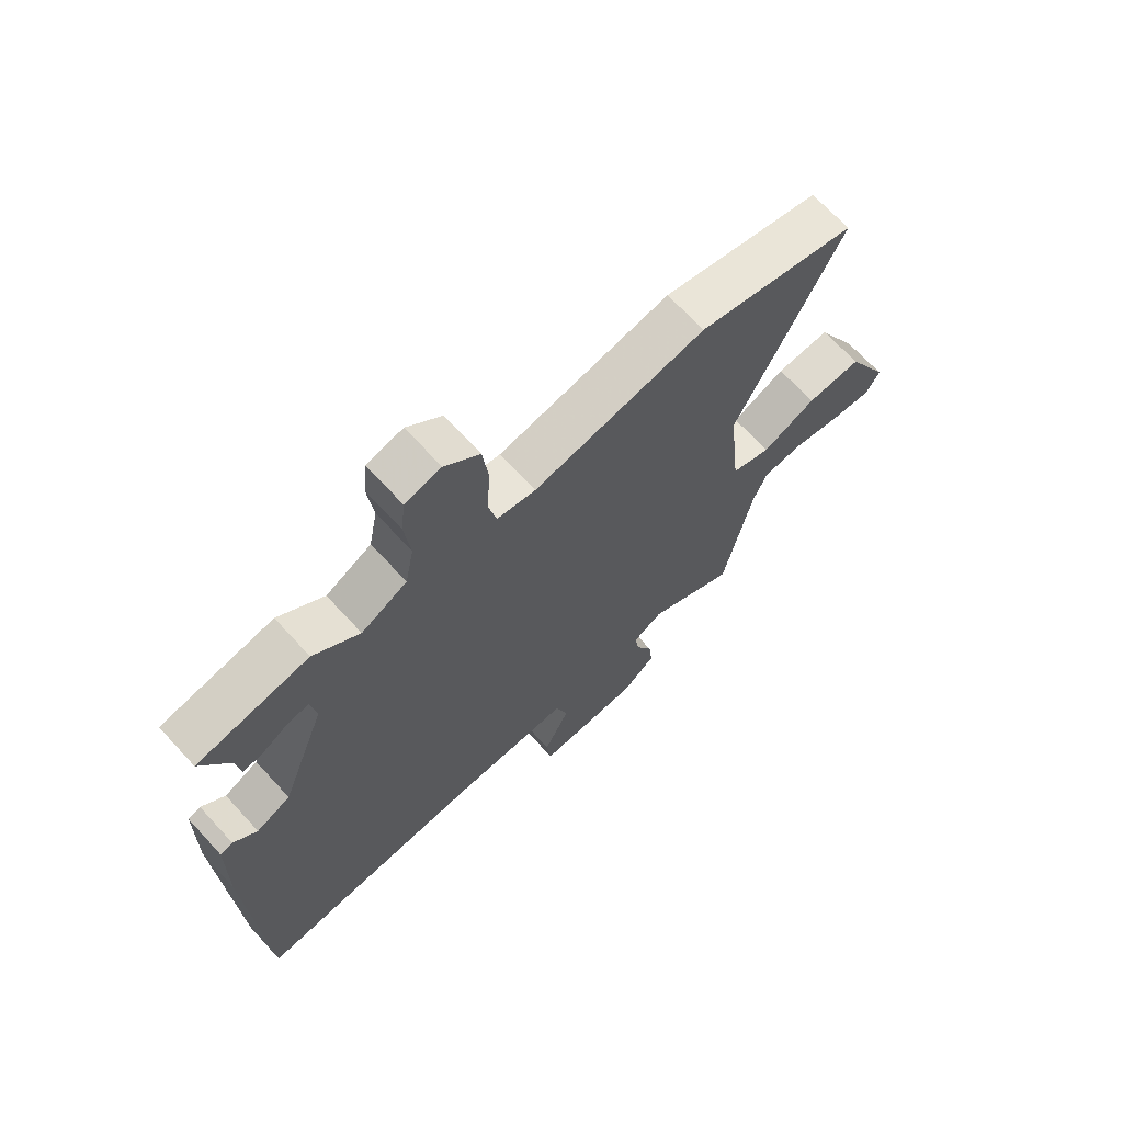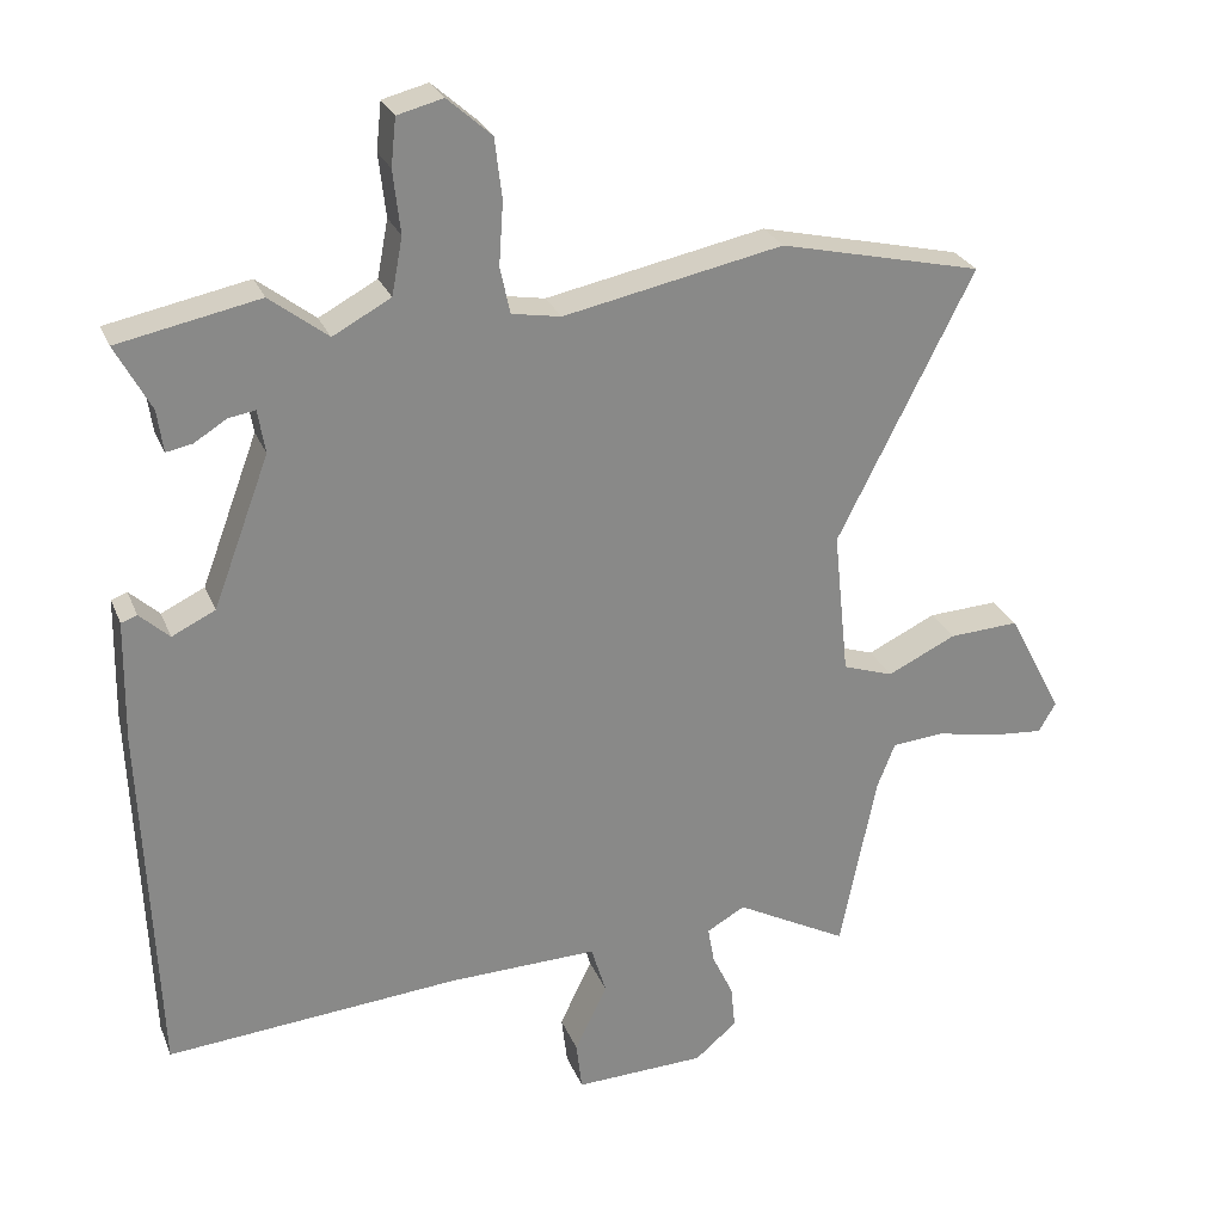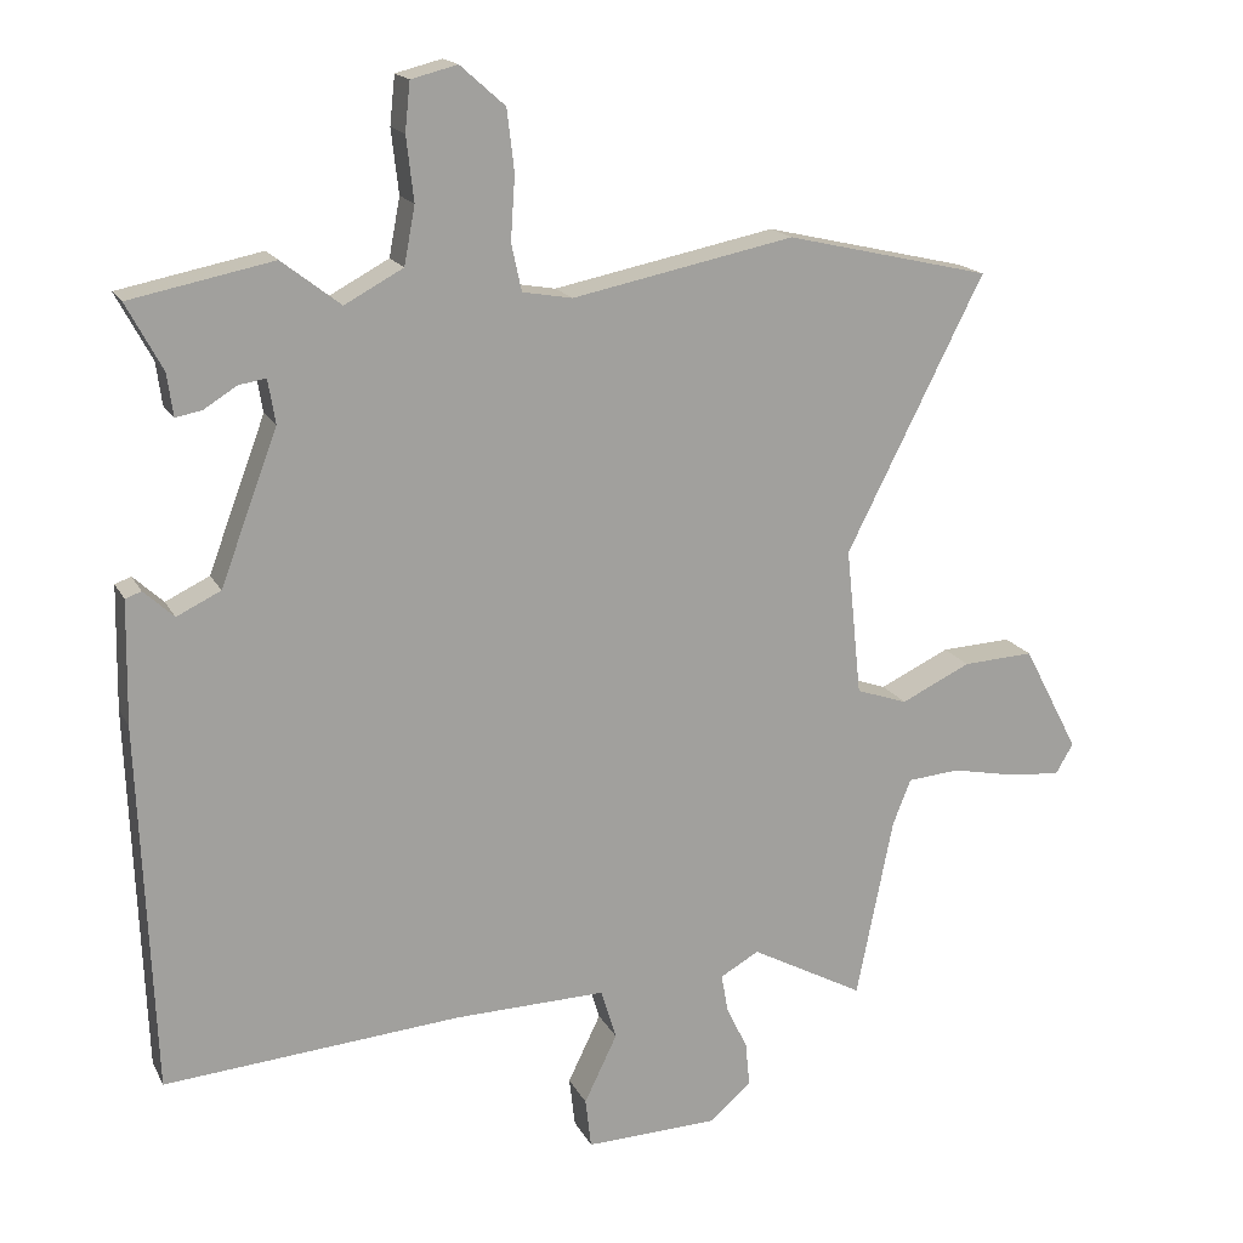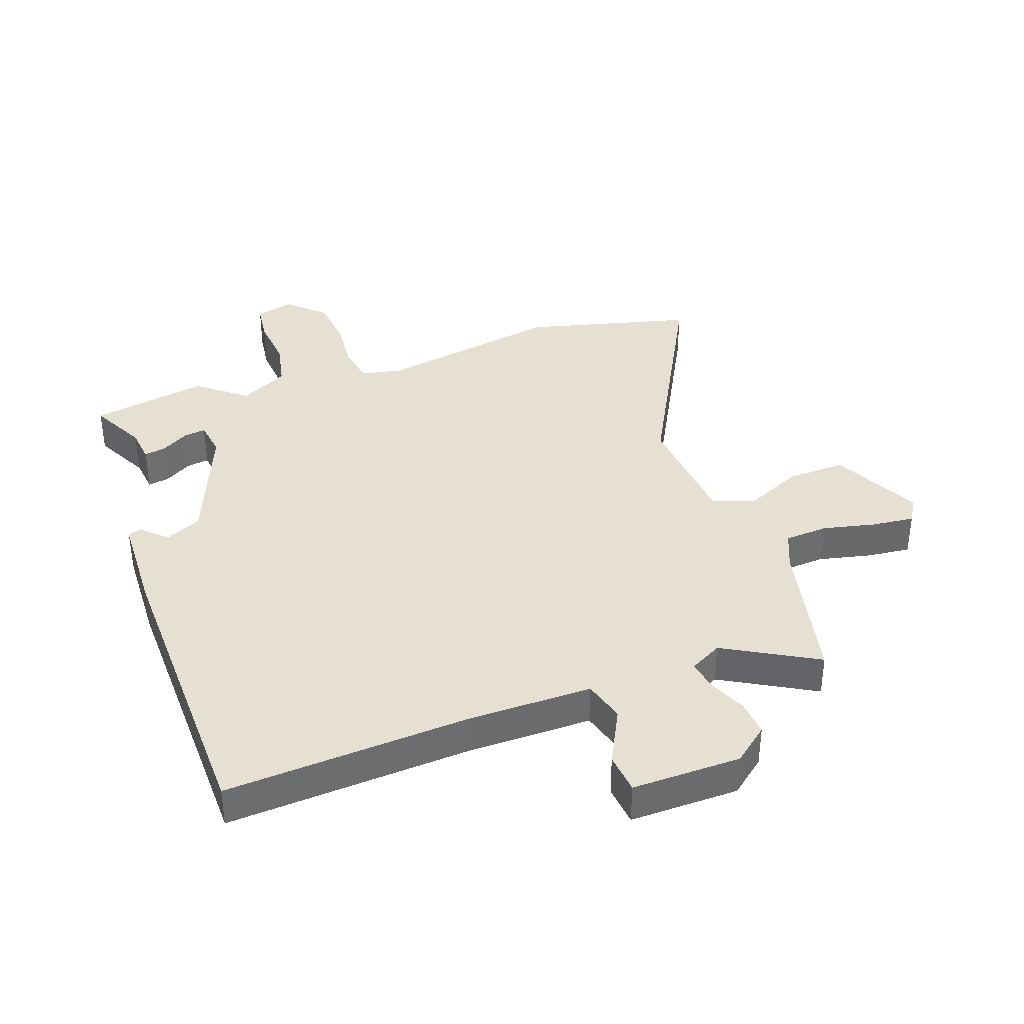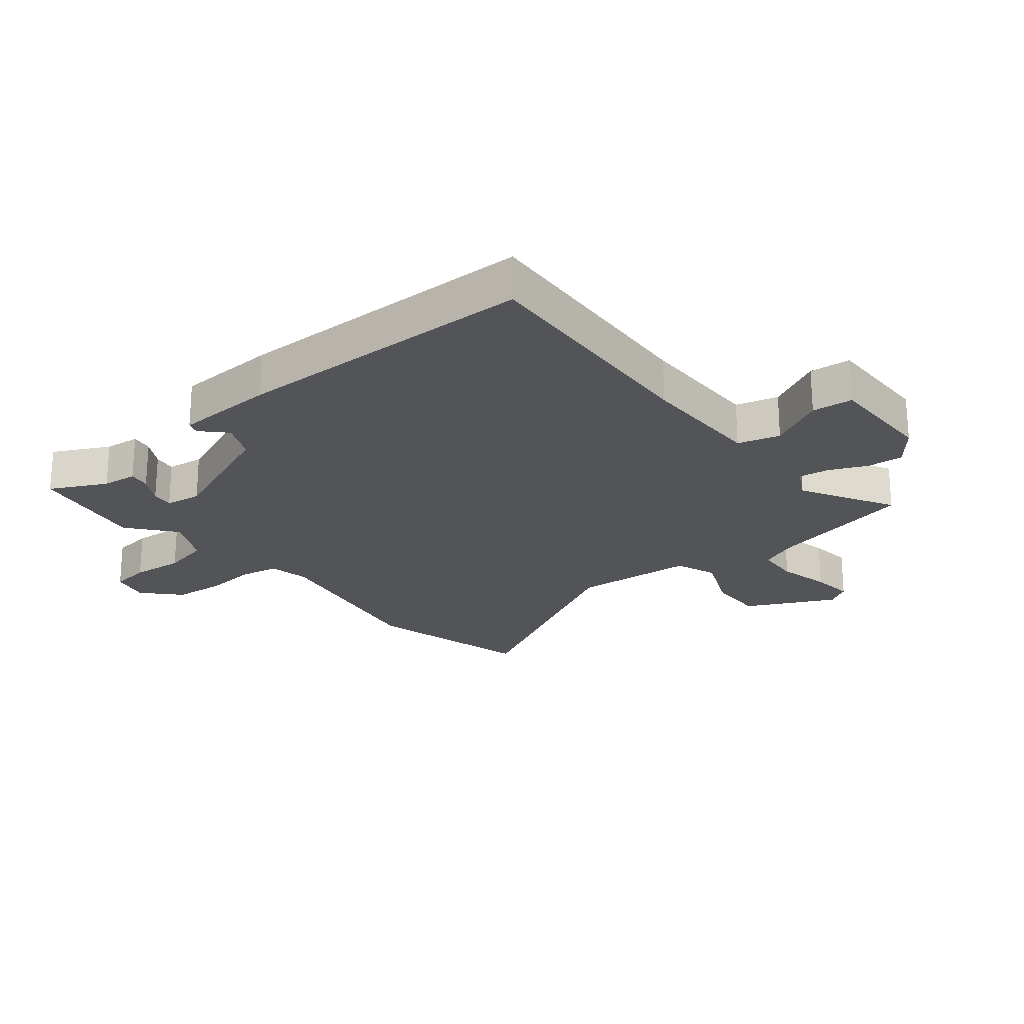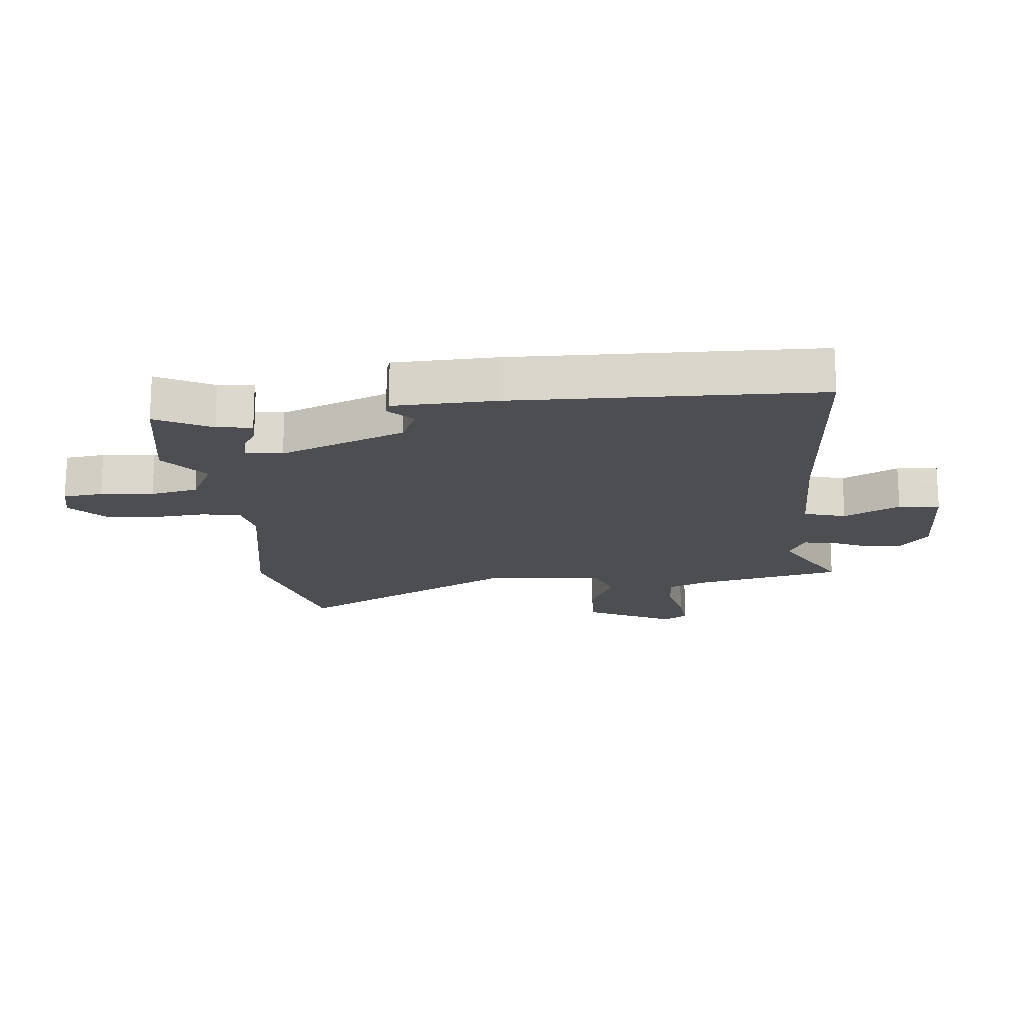
<metadata>
{"format":"obj","ext":"obj","renderer":"f3d","projection":"perspective","resolution":1024,"background":"white","views":[{"elev":68.2,"azim":137.4,"up":"+Z"},{"elev":26.7,"azim":161.1,"up":"+Z"},{"elev":17.1,"azim":160.2,"up":"+Z"},{"elev":37.8,"azim":161.5,"up":"+Y"},{"elev":-23.0,"azim":130.5,"up":"+Y"},{"elev":-17.2,"azim":96.6,"up":"+Y"}]}
</metadata>
<code>
v 0.307 0.07 0.539
v 0.502 0.07 0.5
v 0.453 0.07 0.409
v 0.445 0.07 0.351
v 0.409 0.07 0.358
v 0.364 0.07 0.386
v 0.327 0.07 0.392
v 0.317 0.07 0.332
v 0.395 0.07 0.124
v 0.455 0.07 0.095
v 0.496 0.07 0.133
v 0.518 0.07 0.125
v 0.521 0.07 -0.043
v 0.501 0.07 -0.545
v 0.095 0.07 -0.512
v -0.112 0.07 -0.507
v -0.133 0.07 -0.576
v -0.088 0.07 -0.669
v -0.096 0.07 -0.737
v -0.277 0.07 -0.731
v -0.335 0.07 -0.682
v -0.329 0.07 -0.622
v -0.3 0.07 -0.561
v -0.291 0.07 -0.51
v -0.344 0.07 -0.48
v -0.499 0.07 -0.563
v -0.549 0.07 -0.315
v -0.574 0.07 -0.252
v -0.646 0.07 -0.246
v -0.734 0.07 -0.264
v -0.805 0.07 -0.27
v -0.829 0.07 -0.229
v -0.753 0.07 -0.084
v -0.656 0.07 -0.089
v -0.561 0.07 -0.134
v -0.491 0.07 -0.11
v -0.47 0.07 0.091
v -0.658 0.07 0.463
v -0.378 0.07 0.528
v -0.075 0.07 0.467
v -0.007 0.07 0.479
v 0.007 0.07 0.543
v 0.001 0.07 0.63
v 0.011 0.07 0.714
v 0.072 0.07 0.768
v 0.135 0.07 0.752
v 0.142 0.07 0.686
v 0.132 0.07 0.599
v 0.147 0.07 0.52
v 0.227 0.07 0.477
v 0.307 0 0.539
v 0.502 0 0.5
v 0.453 0 0.409
v 0.445 0 0.351
v 0.409 0 0.358
v 0.364 0 0.386
v 0.327 0 0.392
v 0.317 0 0.332
v 0.395 0 0.124
v 0.455 0 0.095
v 0.496 0 0.133
v 0.518 0 0.125
v 0.521 0 -0.043
v 0.501 0 -0.545
v 0.095 0 -0.512
v -0.112 0 -0.507
v -0.133 0 -0.576
v -0.088 0 -0.669
v -0.096 0 -0.737
v -0.277 0 -0.731
v -0.335 0 -0.682
v -0.329 0 -0.622
v -0.3 0 -0.561
v -0.291 0 -0.51
v -0.344 0 -0.48
v -0.499 0 -0.563
v -0.549 0 -0.315
v -0.574 0 -0.252
v -0.646 0 -0.246
v -0.734 0 -0.264
v -0.805 0 -0.27
v -0.829 0 -0.229
v -0.753 0 -0.084
v -0.656 0 -0.089
v -0.561 0 -0.134
v -0.491 0 -0.11
v -0.47 0 0.091
v -0.658 0 0.463
v -0.378 0 0.528
v -0.075 0 0.467
v -0.007 0 0.479
v 0.007 0 0.543
v 0.001 0 0.63
v 0.011 0 0.714
v 0.072 0 0.768
v 0.135 0 0.752
v 0.142 0 0.686
v 0.132 0 0.599
v 0.147 0 0.52
v 0.227 0 0.477
f 46 47 48
f 45 46 48
f 44 45 48
f 43 44 48
f 42 43 48
f 41 42 48 49
f 37 38 39 40
f 36 37 40 41
f 33 34 35
f 32 33 35
f 31 32 35
f 30 31 35
f 29 30 35
f 28 29 35 36
f 41 49 50
f 36 41 50
f 28 36 50
f 27 28 50
f 21 22 23
f 20 21 23
f 19 20 23
f 18 19 23
f 17 18 23
f 16 17 23 24
f 13 14 15
f 12 13 15
f 11 12 15
f 10 11 15
f 9 10 15 16
f 16 24 25
f 9 16 25
f 8 9 25
f 3 4 5 6
f 3 6 7
f 2 3 7
f 1 2 7
f 26 27 50
f 25 26 50
f 8 25 50
f 7 8 50
f 1 7 50
f 98 97 96
f 98 96 95
f 98 95 94
f 98 94 93
f 98 93 92
f 99 98 92 91
f 90 89 88 87
f 91 90 87 86
f 85 84 83
f 85 83 82
f 85 82 81
f 85 81 80
f 85 80 79
f 86 85 79 78
f 100 99 91
f 100 91 86
f 100 86 78
f 100 78 77
f 73 72 71
f 73 71 70
f 73 70 69
f 73 69 68
f 73 68 67
f 74 73 67 66
f 65 64 63
f 65 63 62
f 65 62 61
f 65 61 60
f 66 65 60 59
f 75 74 66
f 75 66 59
f 75 59 58
f 56 55 54 53
f 57 56 53
f 57 53 52
f 57 52 51
f 100 77 76
f 100 76 75
f 100 75 58
f 100 58 57
f 100 57 51
f 1 51 52 2
f 2 52 53 3
f 3 53 54 4
f 4 54 55 5
f 5 55 56 6
f 6 56 57 7
f 7 57 58 8
f 8 58 59 9
f 9 59 60 10
f 10 60 61 11
f 11 61 62 12
f 12 62 63 13
f 13 63 64 14
f 14 64 65 15
f 15 65 66 16
f 16 66 67 17
f 17 67 68 18
f 18 68 69 19
f 19 69 70 20
f 20 70 71 21
f 21 71 72 22
f 22 72 73 23
f 23 73 74 24
f 24 74 75 25
f 25 75 76 26
f 26 76 77 27
f 27 77 78 28
f 28 78 79 29
f 29 79 80 30
f 30 80 81 31
f 31 81 82 32
f 32 82 83 33
f 33 83 84 34
f 34 84 85 35
f 35 85 86 36
f 36 86 87 37
f 37 87 88 38
f 38 88 89 39
f 39 89 90 40
f 40 90 91 41
f 41 91 92 42
f 42 92 93 43
f 43 93 94 44
f 44 94 95 45
f 45 95 96 46
f 46 96 97 47
f 47 97 98 48
f 48 98 99 49
f 49 99 100 50
f 50 100 51 1

</code>
